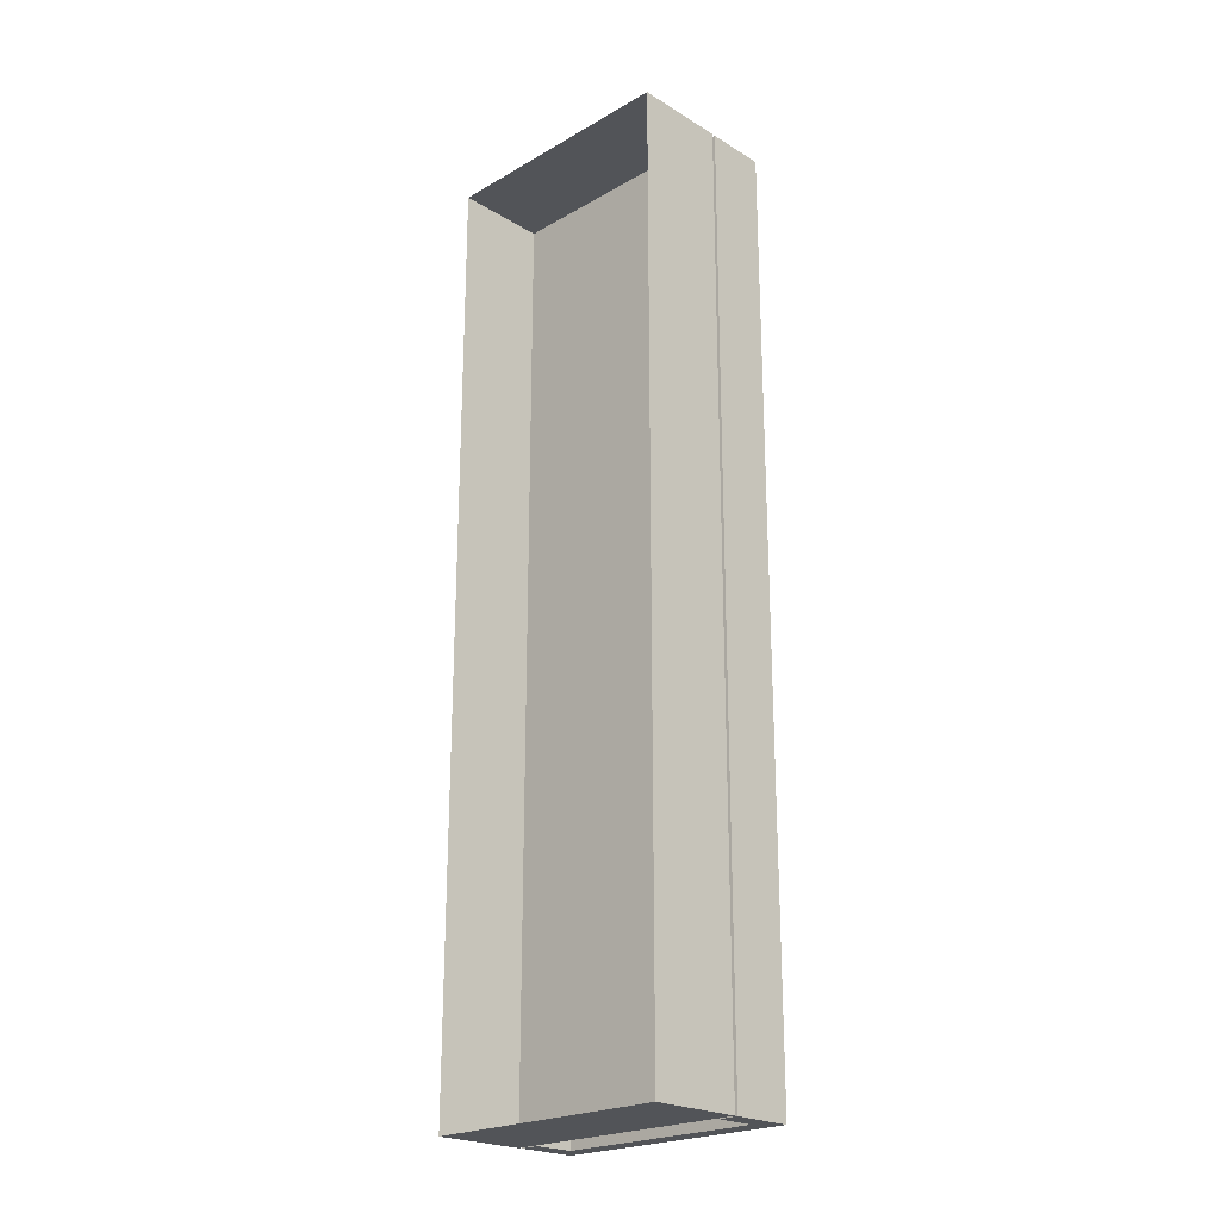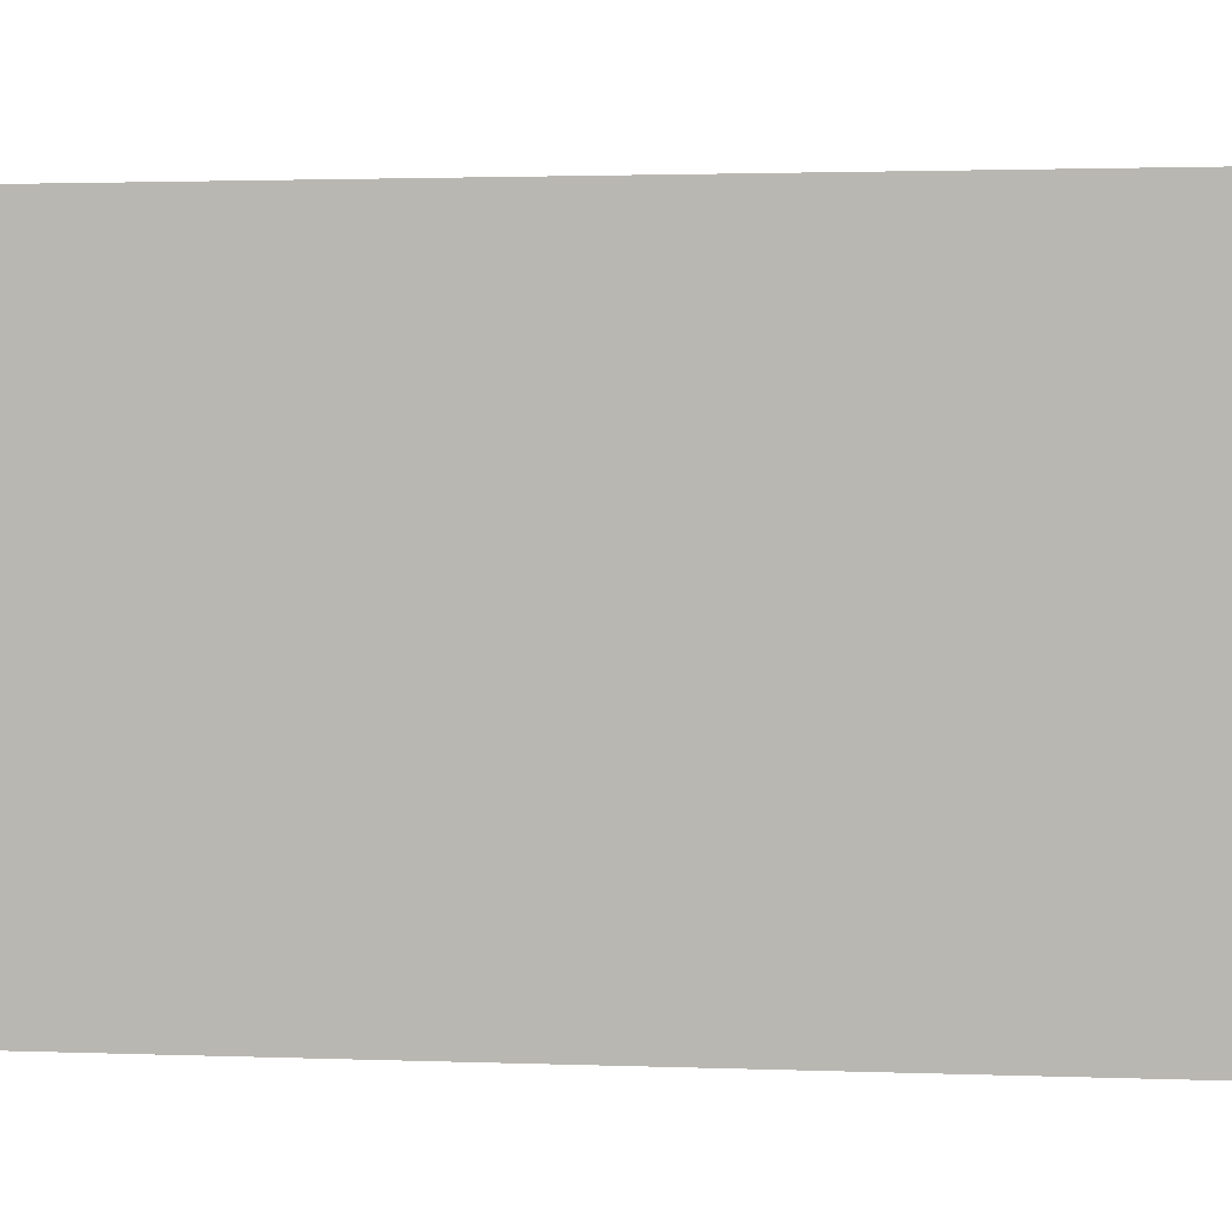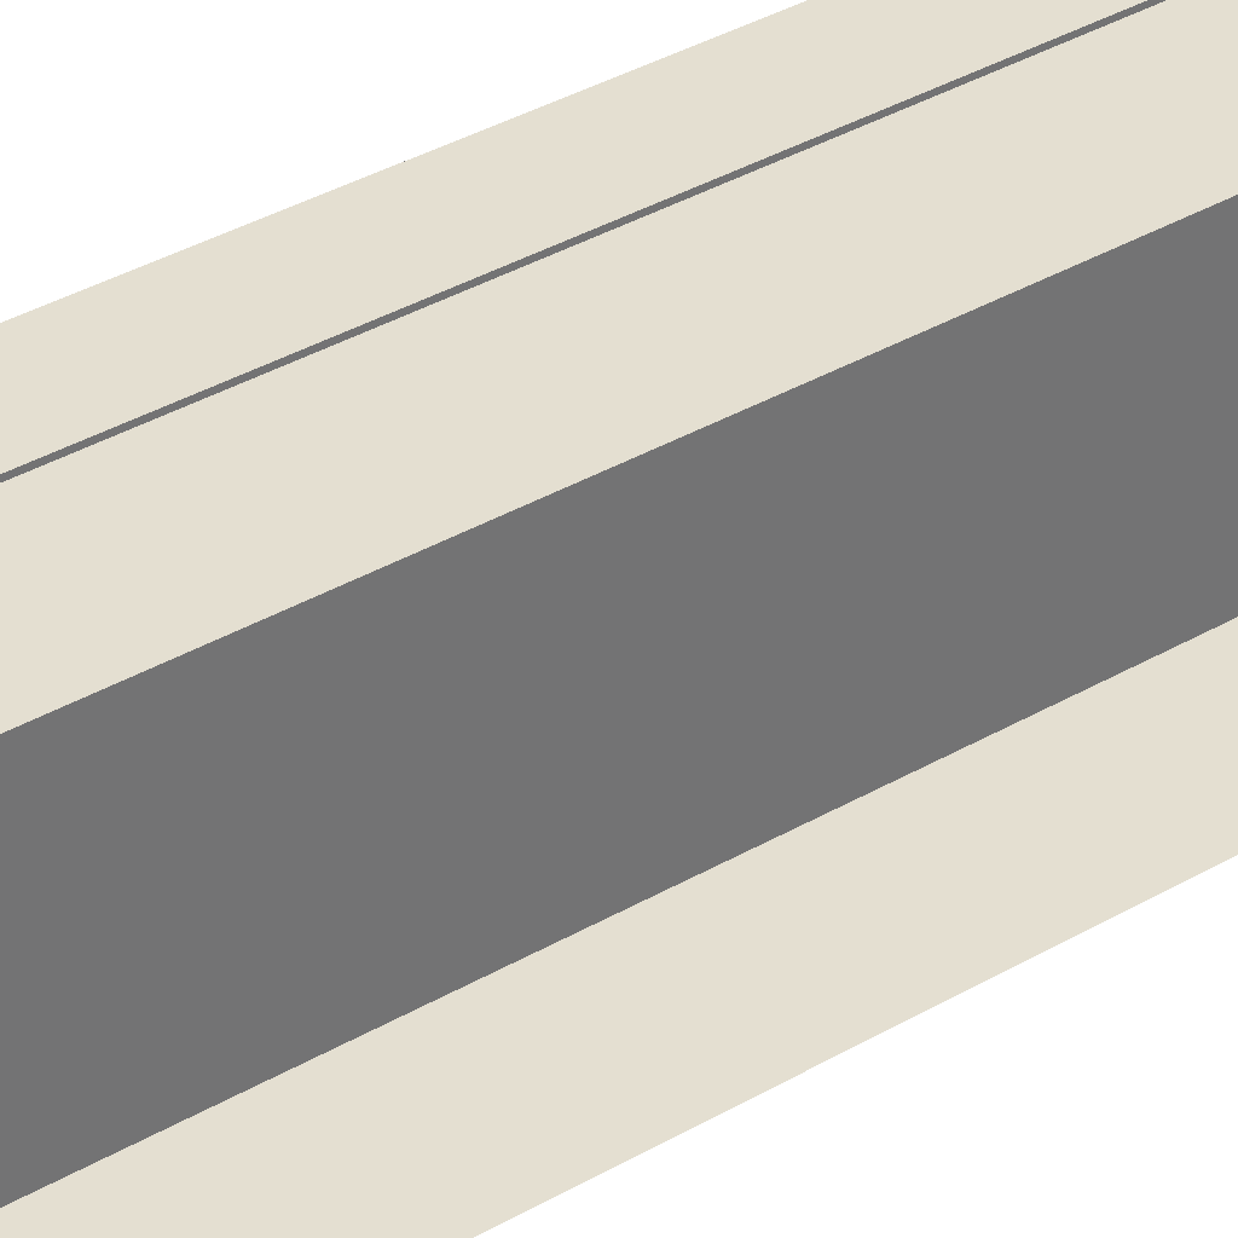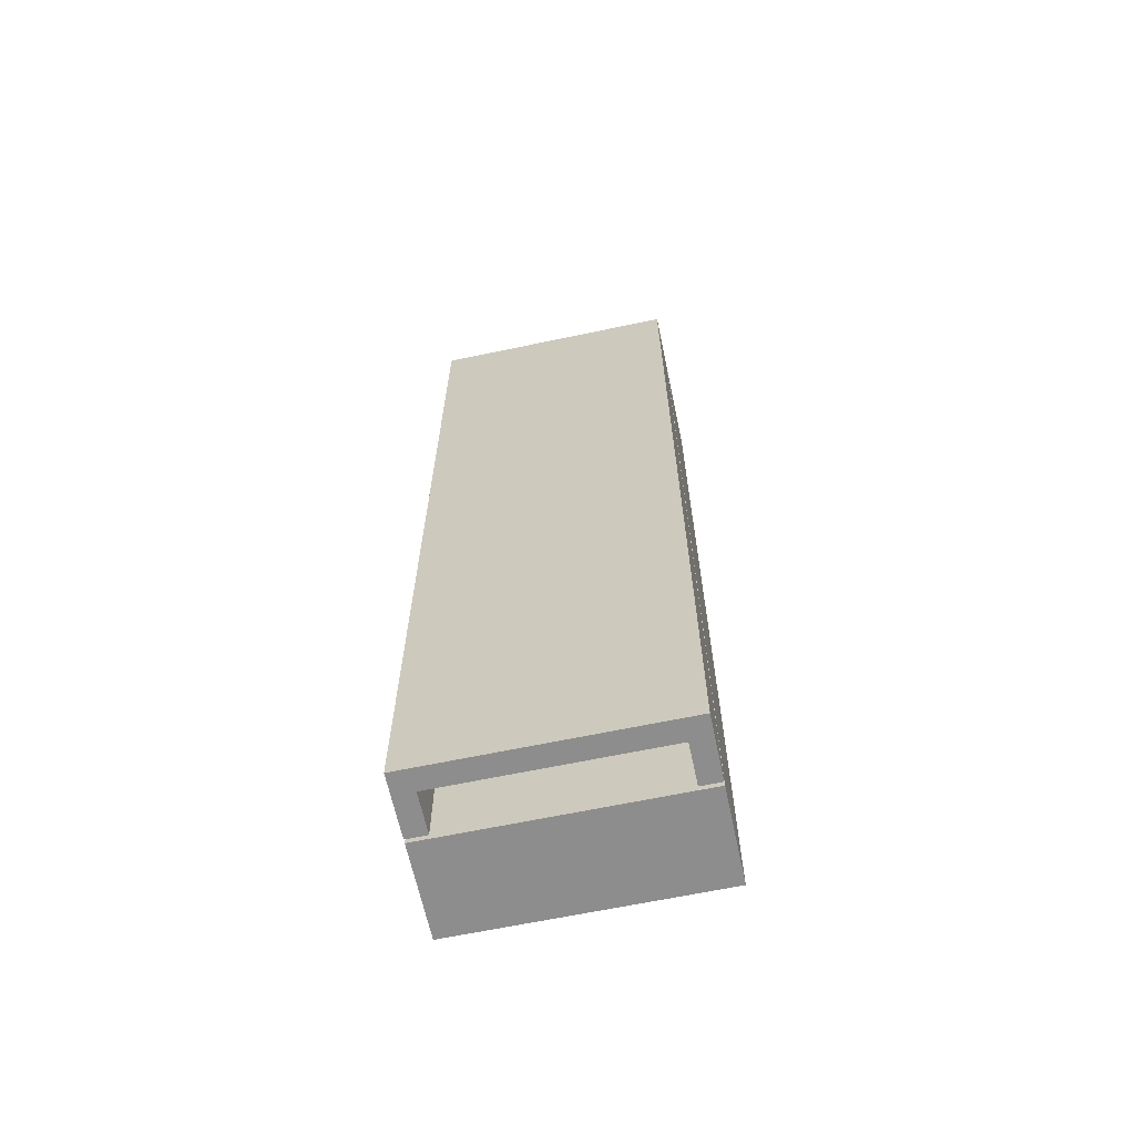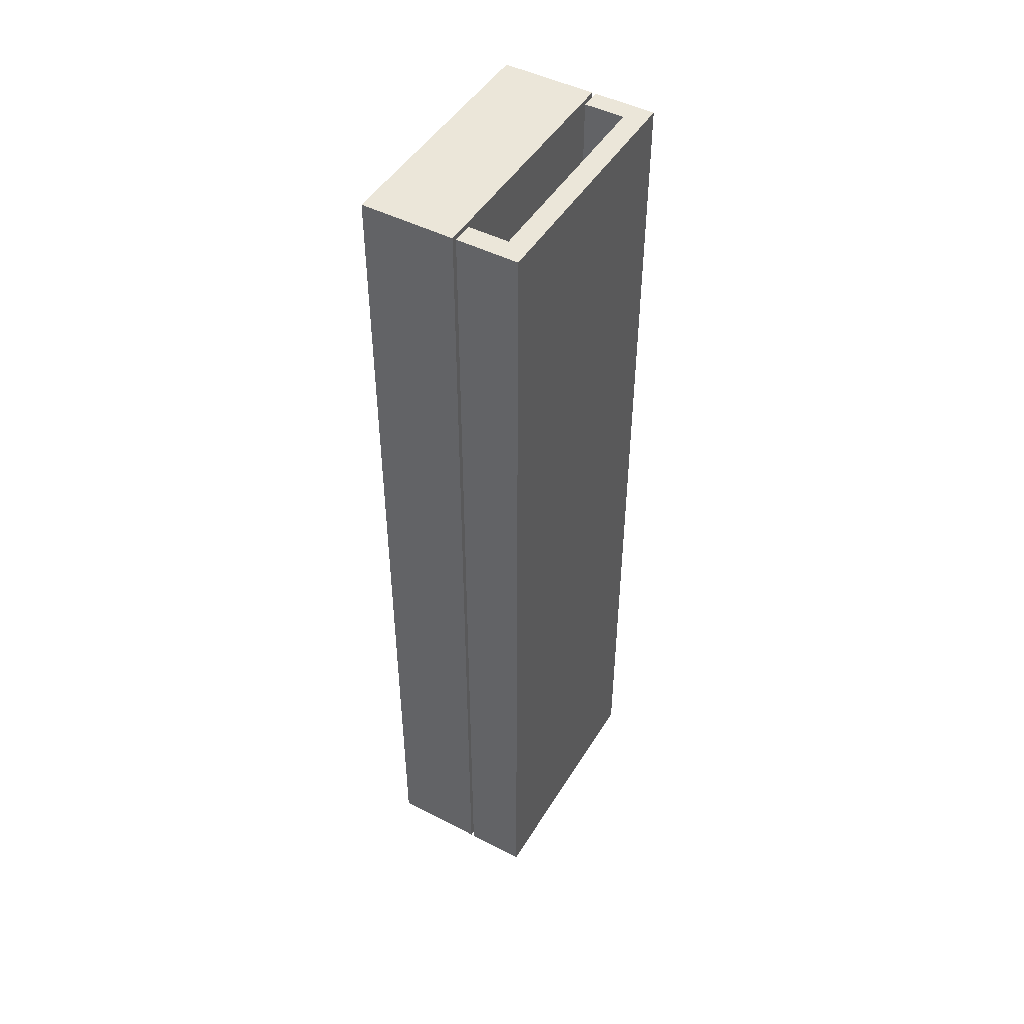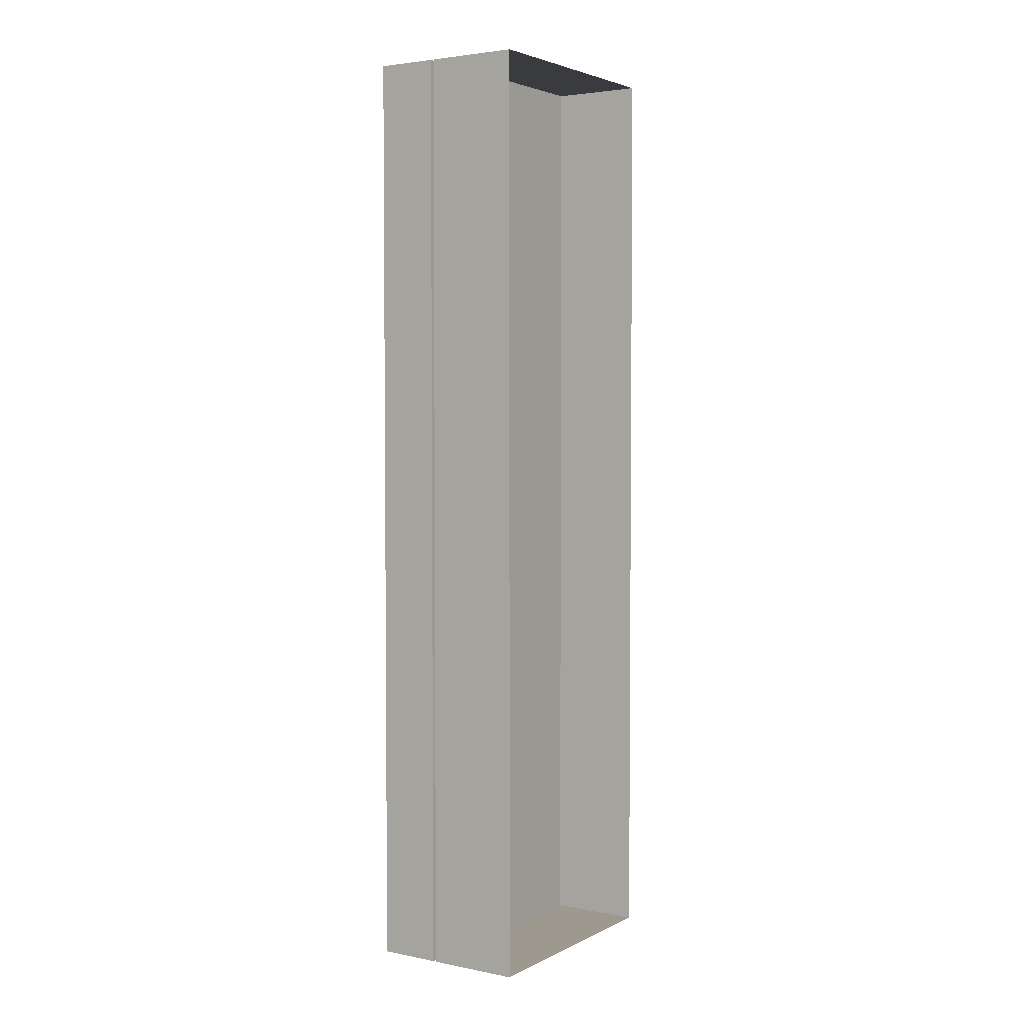
<metadata>
{"format":"obj","ext":"obj","renderer":"f3d","projection":"perspective","resolution":1024,"background":"white","views":[{"elev":-22.8,"azim":134.2,"up":"+Y"},{"elev":1.0,"azim":-74.3,"up":"+Z"},{"elev":36.7,"azim":53.0,"up":"+Z"},{"elev":-64.6,"azim":-78.0,"up":"+Y"},{"elev":47.4,"azim":-149.9,"up":"+Y"},{"elev":3.4,"azim":33.1,"up":"+Y"}]}
</metadata>
<code>
o LadderCage_LadderLock.003
v -0.05694 -0.9919 0.2888
v -0.05694 1.174 0.2888
v 0.157 -0.9919 0.2888
v 0.157 1.174 0.2888
v -0.06479 -0.9919 0.2888
v -0.06479 1.174 0.2888
v -0.06479 1.174 0.2422
v -0.06479 -0.9919 0.2422
v -0.157 -0.9919 0.2422
v -0.157 1.174 0.2422
v -0.2057 1.174 0.2888
v -0.2057 -0.9919 0.2888
v -0.05694 -0.9919 -0.2888
v -0.05694 1.174 -0.2888
v 0.157 -0.9919 -0.2888
v 0.157 1.174 -0.2888
v -0.2057 1.174 -0.2888
v -0.06479 -0.9919 -0.2888
v -0.06479 1.174 -0.2888
v -0.06479 1.174 -0.2422
v -0.06479 -0.9919 -0.2422
v -0.157 -0.9919 -0.2422
v -0.157 1.174 -0.2422
v -0.2057 -0.9919 -0.2888
f 3 4 2 1
f 10 11 6 7
f 11 12 5 6
f 12 9 8 5
f 4 16 14 2
f 7 6 5 8
f 11 17 24 12
f 10 23 17 11
f 12 24 22 9
f 14 13 1 2
f 9 10 7 8
f 1 13 15 3
f 15 13 14 16
f 23 20 19 17
f 17 19 18 24
f 24 18 21 22
f 20 21 18 19
f 22 21 20 23
f 9 22 23 10

</code>
